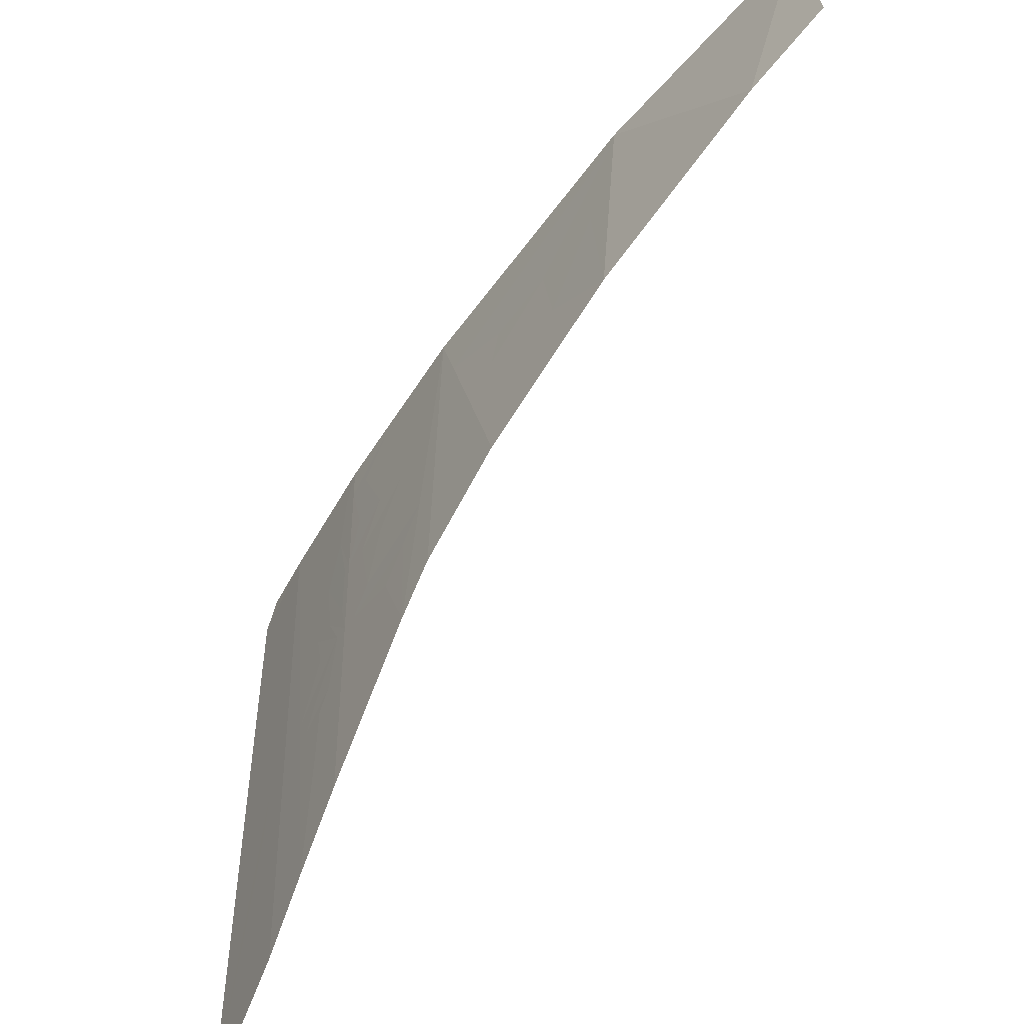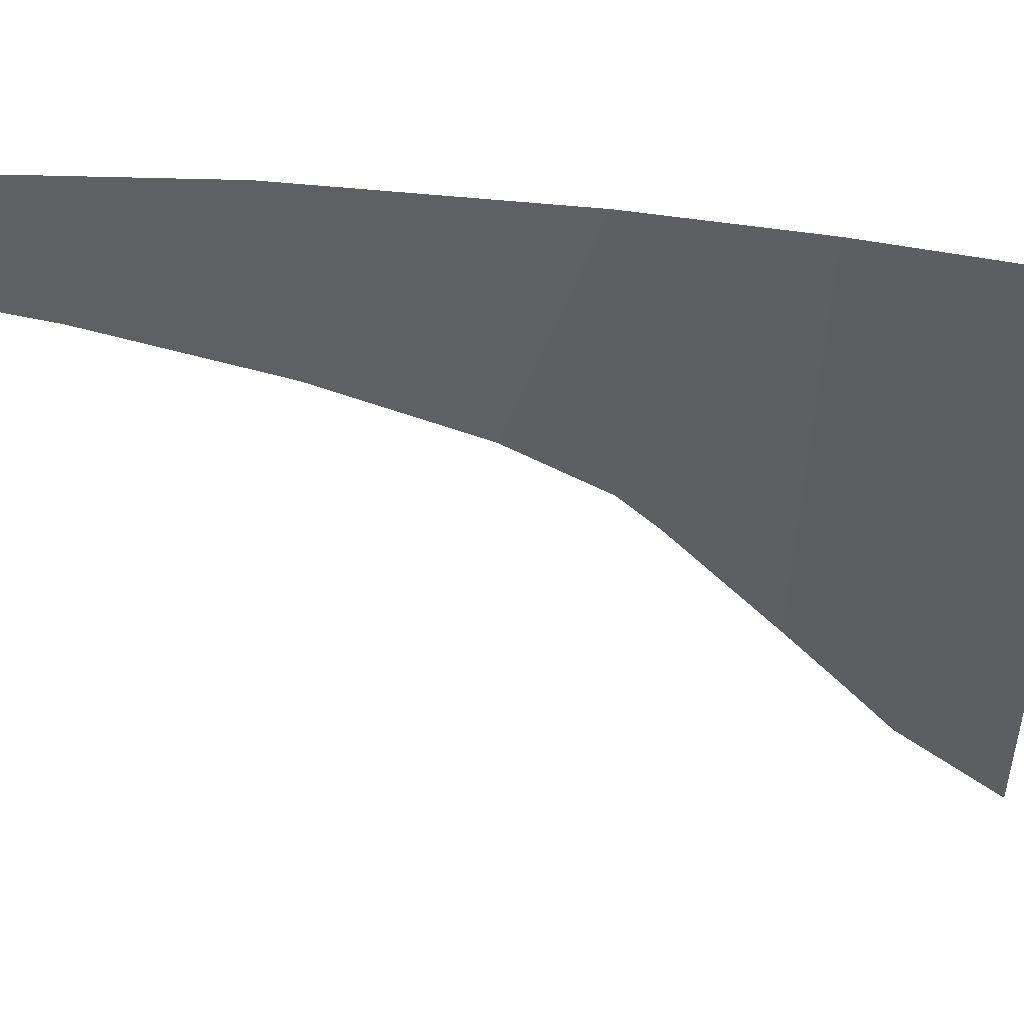
<metadata>
{"format":"obj","ext":"obj","renderer":"f3d","projection":"perspective","resolution":1024,"background":"white","views":[{"elev":-52.1,"azim":154.5,"up":"+Y"},{"elev":45.8,"azim":-73.9,"up":"+Y"}]}
</metadata>
<code>
v 2.884 4.585 -3.021
v 2.869 4.519 -3.183
v 2.864 4.75 -3.219
v 2.864 4.75 -3.219
v 2.901 4.662 -2.828
v 2.884 4.585 -3.021
v 2.864 4.75 -3.219
v 2.923 4.75 -2.59
v 2.901 4.662 -2.828
v 2.945 4.575 -2.36
v 2.949 4.239 -2.325
v 2.928 4.164 -2.563
v 2.923 4.523 -2.593
v 2.957 4.6 -2.217
v 2.957 4.263 -2.224
v 2.949 4.239 -2.325
v 2.945 4.575 -2.36
v 2.923 4.523 -2.593
v 2.928 4.164 -2.563
v 2.907 4.083 -2.794
v 2.903 4.451 -2.82
v 2.903 4.451 -2.82
v 2.907 4.083 -2.794
v 2.883 3.97 -3.055
v 2.885 4.36 -3.02
v 2.879 3.953 -3.095
v 2.873 4.302 -3.15
v 2.885 4.36 -3.02
v 2.883 3.97 -3.055
v 2.879 3.953 -3.095
v 2.883 3.97 -3.055
v 2.907 3.79 -2.8
v 2.886 3.595 -3.04
v 2.886 3.595 -3.04
v 2.936 3.52 -2.485
v 2.902 3.43 -2.876
v 2.887 3.555 -3.034
v 2.936 3.52 -2.485
v 2.886 3.595 -3.04
v 2.907 3.79 -2.8
v 2.926 3.85 -2.595
v 2.936 3.52 -2.485
v 2.926 3.85 -2.595
v 2.944 3.906 -2.388
v 2.948 3.569 -2.341
v 2.957 3.943 -2.232
v 2.957 3.594 -2.24
v 2.948 3.569 -2.341
v 2.944 3.906 -2.388
v 2.948 3.39 -2.35
v 2.918 3.27 -2.706
v 2.902 3.43 -2.876
v 2.936 3.52 -2.485
v 2.932 3.097 -2.547
v 2.918 3.27 -2.706
v 2.948 3.39 -2.35
v 2.944 2.914 -2.399
v 2.932 3.097 -2.547
v 2.948 3.39 -2.35
v 2.956 3.408 -2.244
v 2.944 2.914 -2.399
v 2.956 3.408 -2.244
v 2.956 2.724 -2.26
v 2.885 4.36 -3.02
v 2.873 4.302 -3.15
v 2.869 4.519 -3.183
v 2.869 4.519 -3.183
v 2.903 4.451 -2.82
v 2.885 4.36 -3.02
v 2.869 4.519 -3.183
v 2.884 4.585 -3.021
v 2.903 4.451 -2.82
v 2.923 4.523 -2.593
v 2.903 4.451 -2.82
v 2.884 4.585 -3.021
v 2.901 4.662 -2.828
v 2.945 4.575 -2.36
v 2.923 4.523 -2.593
v 2.901 4.662 -2.828
v 2.923 4.75 -2.59
v 2.923 4.75 -2.59
v 2.958 4.8 -2.212
v 2.957 4.6 -2.217
v 2.945 4.575 -2.36
v 2.864 4.75 -3.219
v 2.864 4.8 -3.227
v 2.958 4.8 -2.212
v 2.923 4.75 -2.59
v 2.901 2.8 -2.917
v 2.887 3.555 -3.034
v 2.902 3.43 -2.876
v 2.932 3.097 -2.547
v 2.901 2.8 -2.917
v 2.918 3.27 -2.706
v 2.901 2.8 -2.917
v 2.902 3.43 -2.876
v 2.918 3.27 -2.706
v 2.956 2.724 -2.26
v 2.901 2.8 -2.917
v 2.932 3.097 -2.547
v 2.944 2.914 -2.399
v 2.956 2.724 -2.26
v 2.955 2.181 -2.272
v 2.901 2.8 -2.917
v 2.936 3.52 -2.485
v 2.956 3.408 -2.244
v 2.948 3.39 -2.35
v 2.957 3.594 -2.24
v 2.956 3.408 -2.244
v 2.936 3.52 -2.485
v 2.948 3.569 -2.341
v 2.926 3.85 -2.595
v 2.907 3.79 -2.8
v 2.883 3.97 -3.055
v 2.907 4.083 -2.794
v 2.944 3.906 -2.388
v 2.926 3.85 -2.595
v 2.907 4.083 -2.794
v 2.928 4.164 -2.563
v 2.957 3.943 -2.232
v 2.944 3.906 -2.388
v 2.928 4.164 -2.563
v 2.949 4.239 -2.325
v 2.957 3.943 -2.232
v 2.928 4.164 -2.563
v 2.957 4.263 -2.224
v 2.957 3.943 -2.232
v 2.949 4.239 -2.325
v 2.864 4.75 -3.225
v 2.864 4.75 -3.219
v 2.869 4.519 -3.183
v 2.879 3.953 -3.095
v 2.87 3.912 -3.191
v 2.867 4.277 -3.206
v 2.873 4.302 -3.15
v 2.879 3.953 -3.095
v 2.871 3.653 -3.181
v 2.87 3.912 -3.191
v 2.871 3.653 -3.181
v 2.886 3.595 -3.04
v 2.884 3.578 -3.061
v 2.879 3.953 -3.095
v 2.886 3.595 -3.04
v 2.871 3.653 -3.181
v 2.886 3.595 -3.04
v 2.887 3.555 -3.034
v 2.884 3.578 -3.061
v 2.866 4.505 -3.215
v 2.869 4.519 -3.183
v 2.873 4.302 -3.15
v 2.867 4.277 -3.206
v 2.864 4.75 -3.219
v 2.864 4.75 -3.225
v 2.864 4.8 -3.227
v 2.871 3.653 -3.181
v 2.884 3.578 -3.061
v 2.876 3.002 -3.155
v 2.887 3.555 -3.034
v 2.901 2.8 -2.917
v 2.876 3.002 -3.155
v 2.884 3.578 -3.061
v 2.957 4.6 -2.217
v 2.962 4.616 -2.124
v 2.964 4.298 -2.085
v 2.957 4.263 -2.224
v 2.975 4.324 -1.84
v 2.964 4.298 -2.085
v 2.962 4.616 -2.124
v 2.973 4.651 -1.889
v 2.985 4.33 -1.625
v 2.975 4.324 -1.84
v 2.973 4.651 -1.889
v 2.982 4.68 -1.67
v 2.957 3.943 -2.232
v 2.96 3.954 -2.181
v 2.96 3.606 -2.189
v 2.957 3.594 -2.24
v 2.97 3.996 -1.972
v 2.968 3.638 -2.036
v 2.96 3.606 -2.189
v 2.96 3.954 -2.181
v 2.979 4.031 -1.763
v 2.975 3.661 -1.884
v 2.968 3.638 -2.036
v 2.97 3.996 -1.972
v 2.975 3.661 -1.884
v 2.987 4.047 -1.587
v 2.982 3.683 -1.719
v 2.979 4.031 -1.763
v 2.987 4.047 -1.587
v 2.975 3.661 -1.884
v 2.987 4.047 -1.587
v 2.985 3.693 -1.644
v 2.982 3.683 -1.719
v 2.971 2.98 -2
v 2.959 2.66 -2.205
v 2.956 2.724 -2.26
v 2.966 3.085 -2.095
v 2.962 3.423 -2.154
v 2.966 3.085 -2.095
v 2.956 2.724 -2.26
v 2.956 3.408 -2.244
v 2.963 2.63 -2.135
v 2.971 2.98 -2
v 2.972 2.63 -1.992
v 2.959 2.66 -2.205
v 2.971 2.98 -2
v 2.963 2.63 -2.135
v 2.978 2.975 -1.841
v 2.98 2.624 -1.817
v 2.972 2.63 -1.992
v 2.971 2.98 -2
v 2.982 2.973 -1.76
v 2.98 2.624 -1.817
v 2.978 2.975 -1.841
v 2.962 3.423 -2.154
v 2.974 3.108 -1.921
v 2.966 3.085 -2.095
v 2.982 3.122 -1.751
v 2.974 3.108 -1.921
v 2.962 3.423 -2.154
v 2.972 3.444 -1.942
v 2.982 3.122 -1.751
v 2.972 3.444 -1.942
v 2.979 3.454 -1.793
v 2.982 3.123 -1.736
v 2.979 3.454 -1.793
v 2.984 3.462 -1.681
v 2.982 3.123 -1.736
v 2.962 4.616 -2.124
v 2.957 4.6 -2.217
v 2.958 4.8 -2.212
v 2.956 2.724 -2.26
v 2.959 2.66 -2.205
v 2.955 2.181 -2.272
v 2.959 2.66 -2.205
v 2.963 2.63 -2.135
v 2.955 2.181 -2.272
v 2.975 1.863 -1.94
v 2.955 2.181 -2.272
v 2.963 2.63 -2.135
v 2.972 2.63 -1.992
v 2.972 2.63 -1.992
v 2.98 2.624 -1.817
v 2.975 1.863 -1.94
v 2.987 4.047 -1.587
v 2.985 4.33 -1.625
v 2.991 4.8 -1.465
v 2.982 4.68 -1.67
v 2.991 4.8 -1.465
v 2.985 4.33 -1.625
v 2.973 4.651 -1.889
v 2.958 4.8 -2.212
v 2.991 4.8 -1.465
v 2.982 4.68 -1.67
v 2.958 4.8 -2.212
v 2.973 4.651 -1.889
v 2.962 4.616 -2.124
v 2.982 3.123 -1.736
v 2.982 2.973 -1.76
v 2.982 3.122 -1.751
v 2.982 3.122 -1.751
v 2.982 2.973 -1.76
v 2.978 2.975 -1.841
v 2.974 3.108 -1.921
v 2.978 2.975 -1.841
v 2.971 2.98 -2
v 2.966 3.085 -2.095
v 2.974 3.108 -1.921
v 2.956 3.408 -2.244
v 2.96 3.606 -2.189
v 2.968 3.638 -2.036
v 2.962 3.423 -2.154
v 2.957 3.594 -2.24
v 2.96 3.606 -2.189
v 2.956 3.408 -2.244
v 2.975 3.661 -1.884
v 2.972 3.444 -1.942
v 2.962 3.423 -2.154
v 2.968 3.638 -2.036
v 2.982 3.683 -1.719
v 2.979 3.454 -1.793
v 2.972 3.444 -1.942
v 2.975 3.661 -1.884
v 2.985 3.693 -1.644
v 2.984 3.462 -1.681
v 2.979 3.454 -1.793
v 2.982 3.683 -1.719
v 2.964 4.298 -2.085
v 2.97 3.996 -1.972
v 2.96 3.954 -2.181
v 2.96 3.954 -2.181
v 2.957 3.943 -2.232
v 2.964 4.298 -2.085
v 2.957 4.263 -2.224
v 2.964 4.298 -2.085
v 2.957 3.943 -2.232
v 2.979 4.031 -1.763
v 2.97 3.996 -1.972
v 2.964 4.298 -2.085
v 2.975 4.324 -1.84
v 2.975 4.324 -1.84
v 2.987 4.047 -1.587
v 2.979 4.031 -1.763
v 2.985 4.33 -1.625
v 2.987 4.047 -1.587
v 2.975 4.324 -1.84
v 2.985 3.693 -1.644
v 2.989 4.05 -1.555
v 2.991 3.748 -1.519
v 2.991 3.709 -1.522
v 2.987 4.047 -1.587
v 2.989 4.05 -1.555
v 2.985 3.693 -1.644
v 2.985 2.971 -1.681
v 2.99 2.966 -1.56
v 2.983 2.622 -1.749
v 2.98 2.624 -1.817
v 2.982 2.973 -1.76
v 2.985 2.971 -1.681
v 2.98 2.624 -1.817
v 2.99 2.966 -1.56
v 2.99 2.613 -1.578
v 2.983 2.622 -1.749
v 2.982 3.123 -1.736
v 2.984 3.462 -1.681
v 2.986 3.464 -1.645
v 2.989 3.131 -1.581
v 2.989 3.131 -1.581
v 2.986 3.464 -1.645
v 2.99 3.301 -1.543
v 2.99 3.131 -1.551
v 2.99 3.301 -1.543
v 2.986 3.464 -1.645
v 2.99 3.471 -1.534
v 2.975 1.863 -1.94
v 2.983 2.622 -1.749
v 2.99 2.613 -1.578
v 2.98 2.624 -1.817
v 2.983 2.622 -1.749
v 2.975 1.863 -1.94
v 2.975 1.863 -1.94
v 2.99 2.613 -1.578
v 2.989 1.567 -1.633
v 2.991 4.111 -1.501
v 2.991 3.748 -1.519
v 2.989 4.05 -1.555
v 2.987 4.047 -1.587
v 2.991 4.8 -1.465
v 2.991 4.111 -1.501
v 2.989 4.05 -1.555
v 2.99 3.131 -1.551
v 2.99 2.966 -1.56
v 2.985 2.971 -1.681
v 2.985 2.971 -1.681
v 2.982 2.973 -1.76
v 2.99 3.131 -1.551
v 2.982 3.123 -1.736
v 2.989 3.131 -1.581
v 2.99 3.131 -1.551
v 2.982 2.973 -1.76
v 2.984 3.462 -1.681
v 2.991 3.709 -1.522
v 2.986 3.464 -1.645
v 2.985 3.693 -1.644
v 2.991 3.709 -1.522
v 2.984 3.462 -1.681
v 2.991 3.709 -1.522
v 2.99 3.471 -1.534
v 2.986 3.464 -1.645
v 2.991 3.709 -1.522
v 2.991 3.748 -1.519
v 2.991 3.71 -1.515
v 2.994 2.59 -1.34
v 2.99 2.611 -1.544
v 2.991 2.964 -1.518
v 2.993 2.95 -1.38
v 2.99 2.613 -1.578
v 2.99 2.966 -1.56
v 2.991 2.964 -1.518
v 2.99 2.611 -1.544
v 2.99 3.301 -1.543
v 2.99 3.471 -1.534
v 2.992 3.475 -1.465
v 2.99 3.301 -1.543
v 2.992 3.475 -1.465
v 2.993 3.13 -1.41
v 2.99 3.131 -1.551
v 2.994 2.59 -1.34
v 2.989 1.567 -1.633
v 2.99 2.613 -1.578
v 2.99 2.611 -1.544
v 2.989 1.567 -1.633
v 2.994 2.59 -1.34
v 3 1.2 -1
v 2.993 2.95 -1.38
v 3 4.675 -1
v 3 1.2 -1
v 2.994 2.59 -1.34
v 2.992 3.475 -1.465
v 3 4.675 -1
v 2.993 3.13 -1.41
v 3 4.675 -1
v 2.993 2.95 -1.38
v 2.993 3.13 -1.41
v 2.991 3.748 -1.519
v 3 4.675 -1
v 2.992 3.475 -1.465
v 2.991 3.71 -1.515
v 2.991 3.748 -1.519
v 2.991 4.111 -1.501
v 3 4.675 -1
v 2.991 4.8 -1.465
v 3 4.675 -1
v 2.991 4.111 -1.501
v 2.99 3.131 -1.551
v 2.993 3.13 -1.41
v 2.993 2.95 -1.38
v 2.991 2.964 -1.518
v 2.991 2.964 -1.518
v 2.99 2.966 -1.56
v 2.99 3.131 -1.551
v 2.99 3.471 -1.534
v 2.991 3.709 -1.522
v 2.991 3.71 -1.515
v 2.992 3.475 -1.465
v 2.866 4.505 -3.215
v 2.849 4.449 -3.346
v 2.861 4.75 -3.244
v 2.864 4.75 -3.225
v 2.87 3.912 -3.191
v 2.833 3.79 -3.475
v 2.857 4.241 -3.288
v 2.867 4.277 -3.206
v 2.82 3.749 -3.582
v 2.837 4.174 -3.438
v 2.857 4.241 -3.288
v 2.833 3.79 -3.475
v 2.861 3.704 -3.26
v 2.833 3.79 -3.475
v 2.87 3.912 -3.191
v 2.87 3.912 -3.191
v 2.871 3.653 -3.181
v 2.861 3.704 -3.26
v 2.861 3.704 -3.26
v 2.8 3.28 -3.74
v 2.82 3.749 -3.582
v 2.833 3.79 -3.475
v 2.866 4.505 -3.215
v 2.867 4.277 -3.206
v 2.857 4.241 -3.288
v 2.857 4.241 -3.288
v 2.837 4.174 -3.438
v 2.866 4.505 -3.215
v 2.837 4.174 -3.438
v 2.849 4.449 -3.346
v 2.866 4.505 -3.215
v 2.864 4.8 -3.227
v 2.864 4.75 -3.225
v 2.861 4.75 -3.244
v 2.871 3.653 -3.181
v 2.876 3.002 -3.155
v 2.8 3.28 -3.74
v 2.861 3.704 -3.26
v 2.617 4.75 -4.817
v 2.72 4.253 -4.177
v 2.655 4.272 -4.597
v 2.628 4.295 -4.765
v 2.811 4.339 -3.589
v 2.783 4.25 -3.775
v 2.72 4.253 -4.177
v 2.617 4.75 -4.817
v 2.617 4.75 -4.817
v 2.84 4.425 -3.401
v 2.811 4.339 -3.589
v 2.849 4.449 -3.346
v 2.84 4.425 -3.401
v 2.617 4.75 -4.817
v 2.861 4.75 -3.244
v 2.849 4.449 -3.346
v 2.617 4.75 -4.817
v 2.755 3.794 -3.984
v 2.763 3.745 -3.935
v 2.756 3.696 -3.984
v 2.752 3.745 -4.004
v 2.771 3.794 -3.886
v 2.763 3.745 -3.935
v 2.755 3.794 -3.984
v 2.763 3.814 -3.935
v 2.772 3.696 -3.886
v 2.763 3.745 -3.935
v 2.771 3.794 -3.886
v 2.775 3.745 -3.865
v 2.756 3.696 -3.984
v 2.763 3.745 -3.935
v 2.772 3.696 -3.886
v 2.764 3.676 -3.935
v 2.837 4.174 -3.438
v 2.82 3.749 -3.582
v 2.829 4.149 -3.495
v 2.82 3.749 -3.582
v 2.795 4.052 -3.716
v 2.829 4.149 -3.495
v 2.763 3.965 -3.92
v 2.82 3.749 -3.582
v 2.771 3.794 -3.886
v 2.795 4.052 -3.716
v 2.82 3.749 -3.582
v 2.763 3.965 -3.92
v 2.82 3.749 -3.582
v 2.775 3.745 -3.865
v 2.771 3.794 -3.886
v 2.82 3.749 -3.582
v 2.772 3.696 -3.886
v 2.775 3.745 -3.865
v 2.739 3.91 -4.078
v 2.763 3.965 -3.92
v 2.763 3.814 -3.935
v 2.755 3.794 -3.984
v 2.763 3.814 -3.935
v 2.763 3.965 -3.92
v 2.771 3.794 -3.886
v 2.752 3.745 -4.004
v 2.71 3.855 -4.26
v 2.739 3.91 -4.078
v 2.755 3.794 -3.984
v 2.756 3.696 -3.984
v 2.764 3.676 -3.935
v 2.749 3.575 -4.04
v 2.71 3.855 -4.26
v 2.752 3.745 -4.004
v 2.756 3.696 -3.984
v 2.749 3.575 -4.04
v 2.749 3.575 -4.04
v 2.772 3.696 -3.886
v 2.82 3.749 -3.582
v 2.764 3.676 -3.935
v 2.772 3.696 -3.886
v 2.749 3.575 -4.04
v 2.646 3.583 -4.684
v 2.628 4.295 -4.765
v 2.655 4.272 -4.597
v 2.71 3.855 -4.26
v 2.646 3.583 -4.684
v 2.655 4.272 -4.597
v 2.72 4.253 -4.177
v 2.749 3.575 -4.04
v 2.646 3.583 -4.684
v 2.71 3.855 -4.26
v 2.8 3.28 -3.74
v 2.646 3.583 -4.684
v 2.749 3.575 -4.04
v 2.8 3.28 -3.74
v 2.749 3.575 -4.04
v 2.82 3.749 -3.582
v 2.763 3.965 -3.92
v 2.739 3.91 -4.078
v 2.71 3.855 -4.26
v 2.72 4.253 -4.177
v 2.72 4.253 -4.177
v 2.783 4.25 -3.775
v 2.795 4.052 -3.716
v 2.763 3.965 -3.92
v 2.829 4.149 -3.495
v 2.795 4.052 -3.716
v 2.783 4.25 -3.775
v 2.811 4.339 -3.589
v 2.811 4.339 -3.589
v 2.837 4.174 -3.438
v 2.829 4.149 -3.495
v 2.811 4.339 -3.589
v 2.84 4.425 -3.401
v 2.837 4.174 -3.438
v 2.84 4.425 -3.401
v 2.849 4.449 -3.346
v 2.837 4.174 -3.438
v 2.861 4.75 -3.244
v 2.617 4.75 -4.817
v 2.616 4.8 -4.822
v 2.864 4.8 -3.227
v 2.592 4.317 -4.921
v 2.516 4.388 -5.249
v 2.604 4.75 -4.874
v 2.617 4.75 -4.817
v 2.617 4.75 -4.817
v 2.628 4.295 -4.765
v 2.592 4.317 -4.921
v 2.646 3.583 -4.684
v 2.397 3.896 -5.758
v 2.516 4.388 -5.249
v 2.592 4.317 -4.921
v 2.616 4.8 -4.822
v 2.617 4.75 -4.817
v 2.604 4.75 -4.874
v 2.646 3.583 -4.684
v 2.592 4.317 -4.921
v 2.628 4.295 -4.765
v 2.397 3.896 -5.758
v 2.289 4.8 -6.13
v 2.316 4.75 -6.025
v 2.329 4.71 -5.975
v 2.316 4.75 -6.025
v 2.604 4.75 -4.874
v 2.417 4.533 -5.637
v 2.329 4.71 -5.975
v 2.604 4.75 -4.874
v 2.516 4.388 -5.249
v 2.505 4.398 -5.295
v 2.417 4.533 -5.637
v 2.505 4.398 -5.295
v 2.397 3.896 -5.758
v 2.417 4.533 -5.637
v 2.516 4.388 -5.249
v 2.397 3.896 -5.758
v 2.505 4.398 -5.295
v 2.289 4.8 -6.13
v 2.616 4.8 -4.822
v 2.604 4.75 -4.874
v 2.316 4.75 -6.025
v 2.329 4.71 -5.975
v 2.417 4.533 -5.637
v 2.397 3.896 -5.758
v 2.257 4.024 -6.229
v 2.289 4.8 -6.13
v 2.397 3.896 -5.758
v 3 4.675 -1
v 2.991 4.8 -1.465
v 2.999 4.8 -1.125
v 2.869 4.519 -3.183
v 2.866 4.505 -3.215
v 2.864 4.75 -3.225
g mesh7435224
f 1 2 3
f 4 5 6
f 7 8 9
f 10 11 12
f 12 13 10
f 14 15 16
f 16 17 14
f 18 19 20
f 20 21 18
f 22 23 24
f 24 25 22
f 26 27 28
f 28 29 26
f 30 31 32
f 32 33 30
f 34 35 36
f 36 37 34
f 38 39 40
f 40 41 38
f 42 43 44
f 44 45 42
f 46 47 48
f 48 49 46
f 50 51 52
f 52 53 50
f 54 55 56
f 57 58 59
f 59 60 57
f 61 62 63
f 64 65 66
f 67 68 69
f 70 71 72
f 73 74 75
f 75 76 73
f 77 78 79
f 79 80 77
f 81 82 83
f 83 84 81
f 85 86 87
f 87 88 85
f 89 90 91
f 92 93 94
f 95 96 97
f 98 99 100
f 100 101 98
f 102 103 104
f 105 106 107
f 108 109 110
f 110 111 108
f 112 113 114
f 114 115 112
f 116 117 118
f 118 119 116
f 120 121 122
f 123 124 125
f 126 127 128
f 129 130 131
f 132 133 134
f 134 135 132
f 136 137 138
f 139 140 141
f 142 143 144
f 145 146 147
f 148 149 150
f 150 151 148
f 152 153 154
f 155 156 157
f 158 159 160
f 160 161 158
f 162 163 164
f 164 165 162
f 166 167 168
f 168 169 166
f 170 171 172
f 172 173 170
f 174 175 176
f 176 177 174
f 178 179 180
f 180 181 178
f 182 183 184
f 184 185 182
f 186 187 188
f 189 190 191
f 192 193 194
f 195 196 197
f 197 198 195
f 199 200 201
f 201 202 199
f 203 204 205
f 206 207 208
f 209 210 211
f 211 212 209
f 213 214 215
f 216 217 218
f 219 220 221
f 221 222 219
f 223 224 225
f 225 226 223
f 227 228 229
f 230 231 232
f 233 234 235
f 236 237 238
f 239 240 241
f 241 242 239
f 243 244 245
f 246 247 248
f 249 250 251
f 252 253 254
f 254 255 252
f 256 257 258
f 259 260 261
f 262 263 264
f 264 265 262
f 266 267 268
f 268 269 266
f 270 271 272
f 272 273 270
f 274 275 276
f 277 278 279
f 279 280 277
f 281 282 283
f 283 284 281
f 285 286 287
f 287 288 285
f 289 290 291
f 292 293 294
f 295 296 297
f 298 299 300
f 300 301 298
f 302 303 304
f 305 306 307
f 308 309 310
f 310 311 308
f 312 313 314
f 315 316 317
f 317 318 315
f 319 320 321
f 322 323 324
f 325 326 327
f 327 328 325
f 329 330 331
f 331 332 329
f 333 334 335
f 336 337 338
f 339 340 341
f 342 343 344
f 345 346 347
f 348 349 350
f 350 351 348
f 352 353 354
f 355 356 357
f 358 359 360
f 360 361 358
f 362 363 364
f 365 366 367
f 368 369 370
f 371 372 373
f 374 375 376
f 376 377 374
f 378 379 380
f 380 381 378
f 382 383 384
f 385 386 387
f 387 388 385
f 389 390 391
f 391 392 389
f 393 394 395
f 396 397 398
f 398 399 396
f 400 401 402
f 403 404 405
f 406 407 408
f 408 409 406
f 410 411 412
f 413 414 415
f 416 417 418
f 418 419 416
f 420 421 422
f 423 424 425
f 425 426 423
f 427 428 429
f 429 430 427
f 431 432 433
f 433 434 431
f 435 436 437
f 437 438 435
f 439 440 441
f 442 443 444
f 445 446 447
f 447 448 445
f 449 450 451
f 452 453 454
f 455 456 457
f 458 459 460
f 461 462 463
f 463 464 461
f 465 466 467
f 467 468 465
f 469 470 471
f 471 472 469
f 473 474 475
f 476 477 478
f 479 480 481
f 482 483 484
f 484 485 482
f 486 487 488
f 488 489 486
f 490 491 492
f 492 493 490
f 494 495 496
f 496 497 494
f 498 499 500
f 501 502 503
f 504 505 506
f 507 508 509
f 510 511 512
f 513 514 515
f 516 517 518
f 518 519 516
f 520 521 522
f 523 524 525
f 525 526 523
f 527 528 529
f 530 531 532
f 532 533 530
f 534 535 536
f 537 538 539
f 540 541 542
f 543 544 545
f 545 546 543
f 547 548 549
f 550 551 552
f 553 554 555
f 556 557 558
f 558 559 556
f 560 561 562
f 562 563 560
f 564 565 566
f 566 567 564
f 568 569 570
f 571 572 573
f 574 575 576
f 577 578 579
f 579 580 577
f 581 582 583
f 583 584 581
f 585 586 587
f 588 589 590
f 590 591 588
f 592 593 594
f 595 596 597
f 598 599 600
f 600 601 598
f 602 603 604
f 604 605 602
f 606 607 608
f 608 609 606
f 610 611 612
f 613 614 615
f 616 617 618
f 618 619 616
f 620 621 622
f 623 624 625
f 626 627 628
f 629 630 631

</code>
